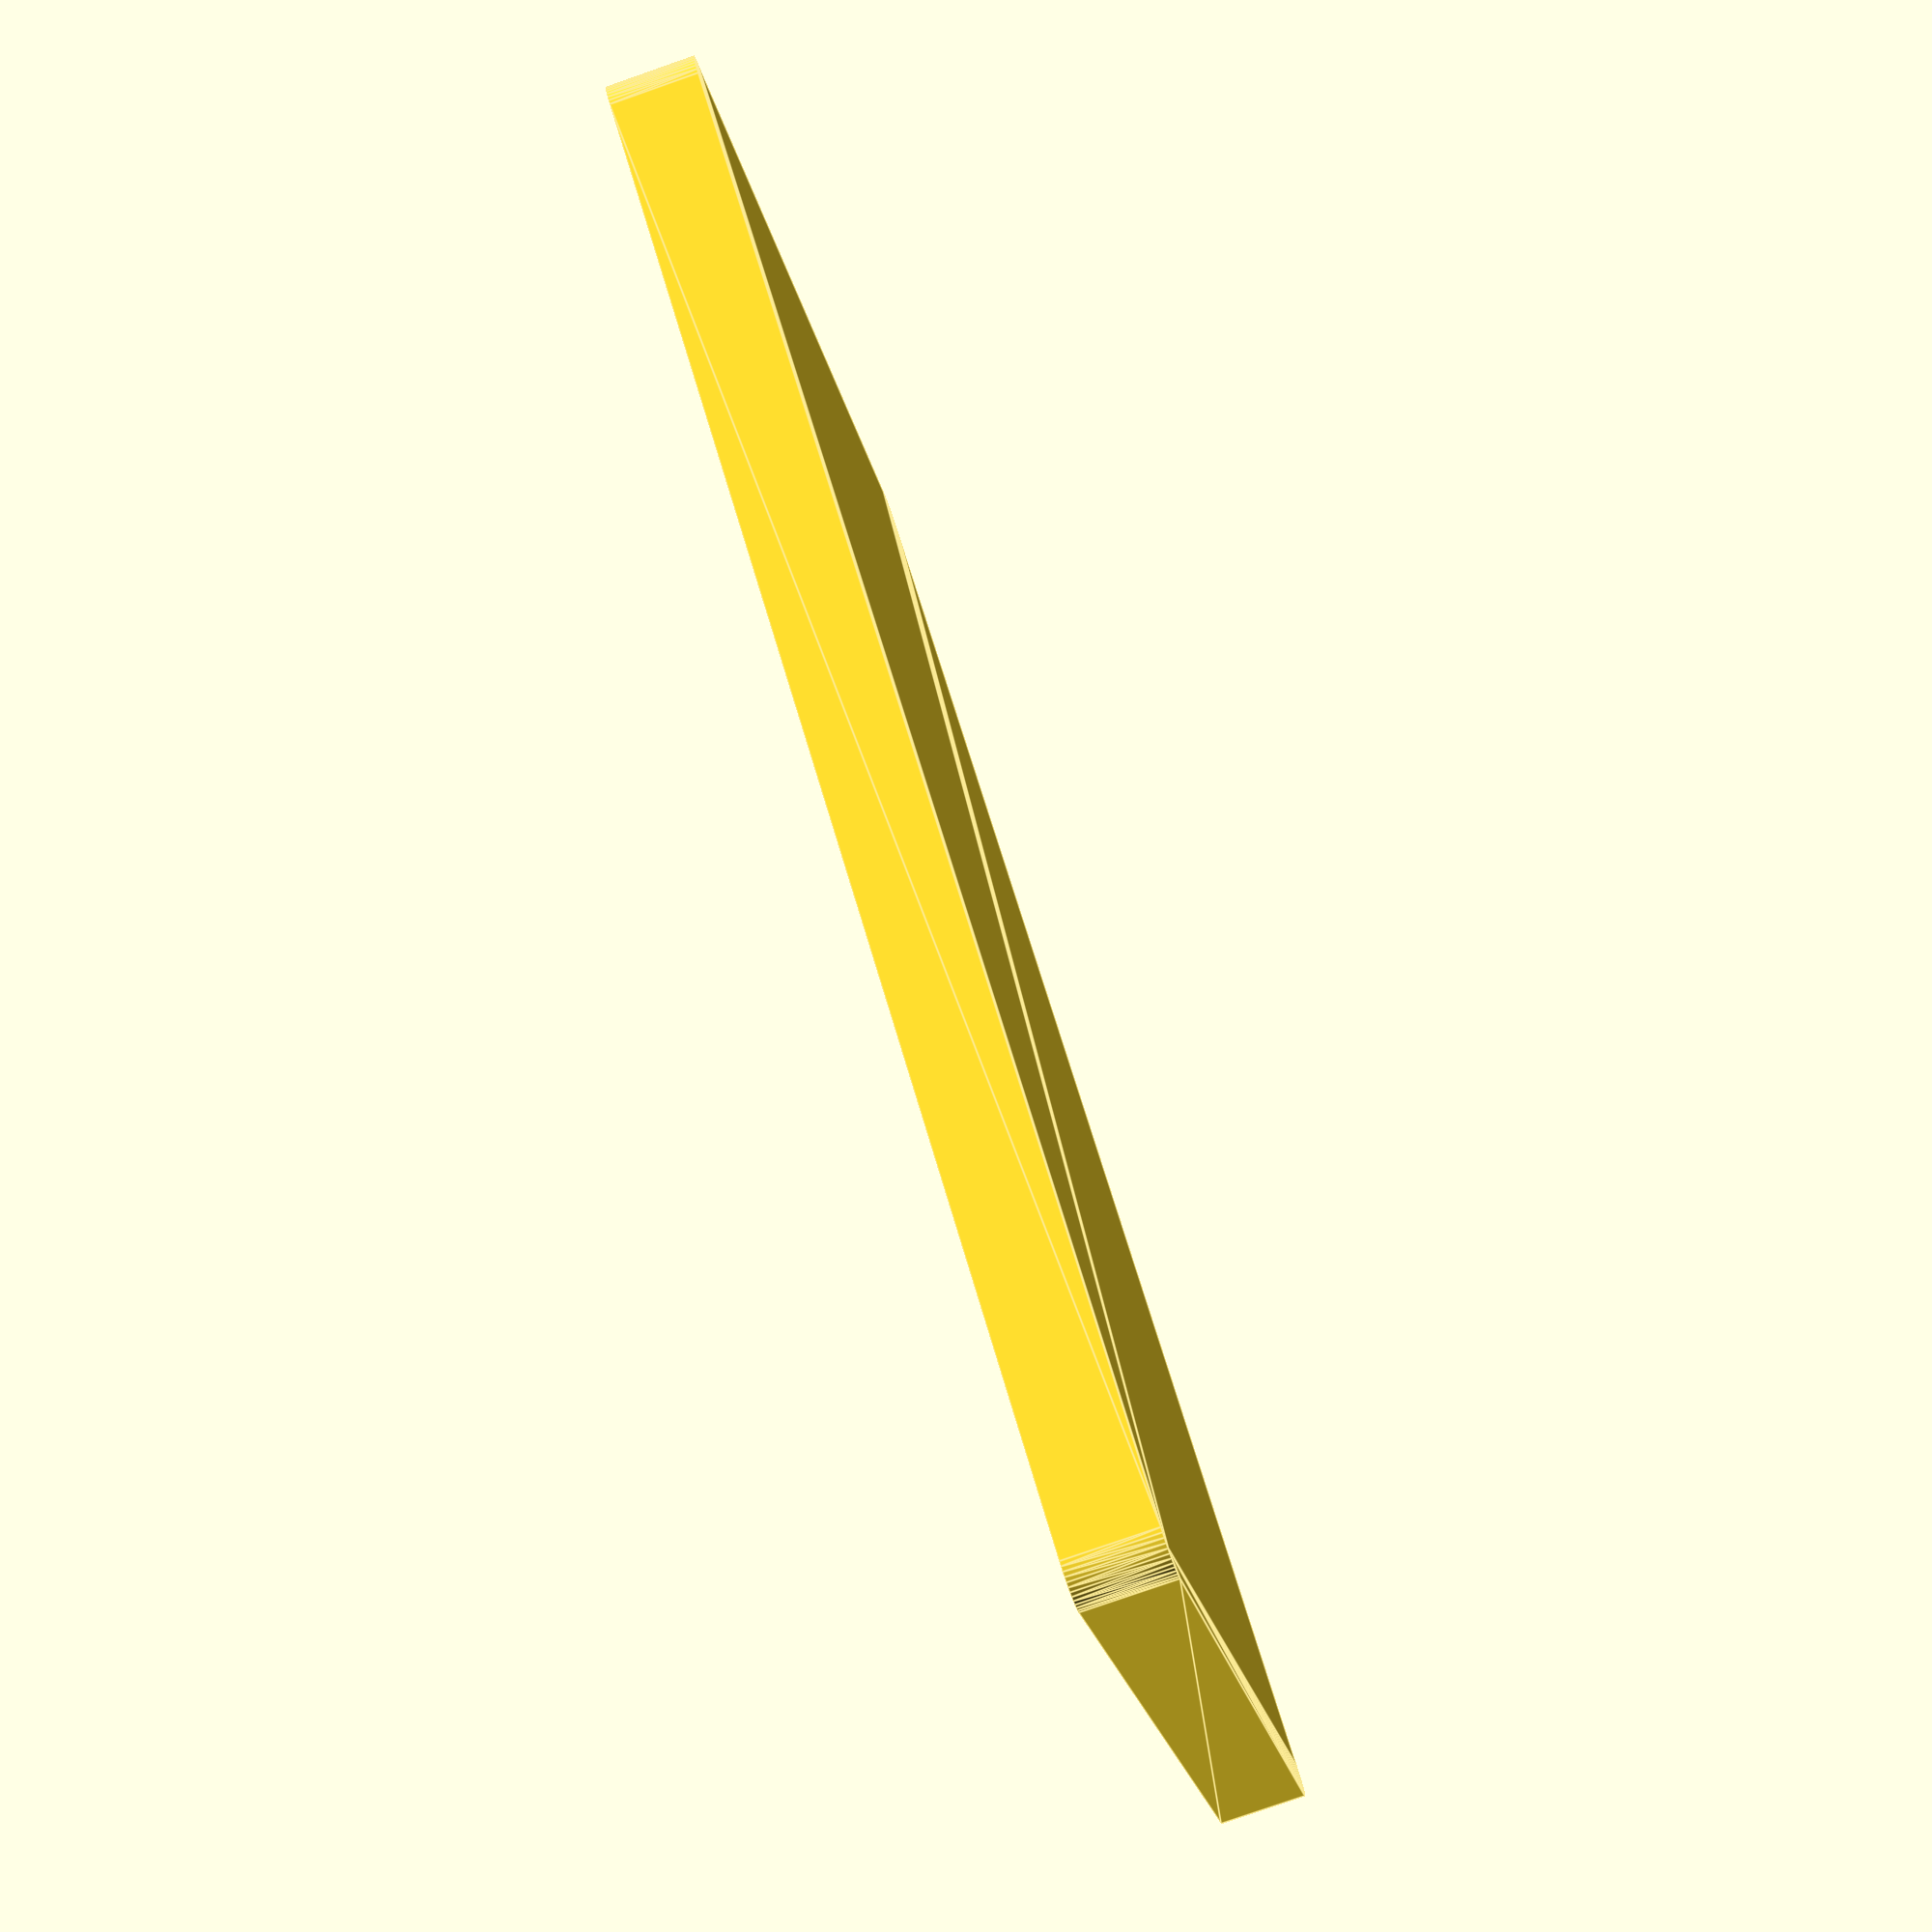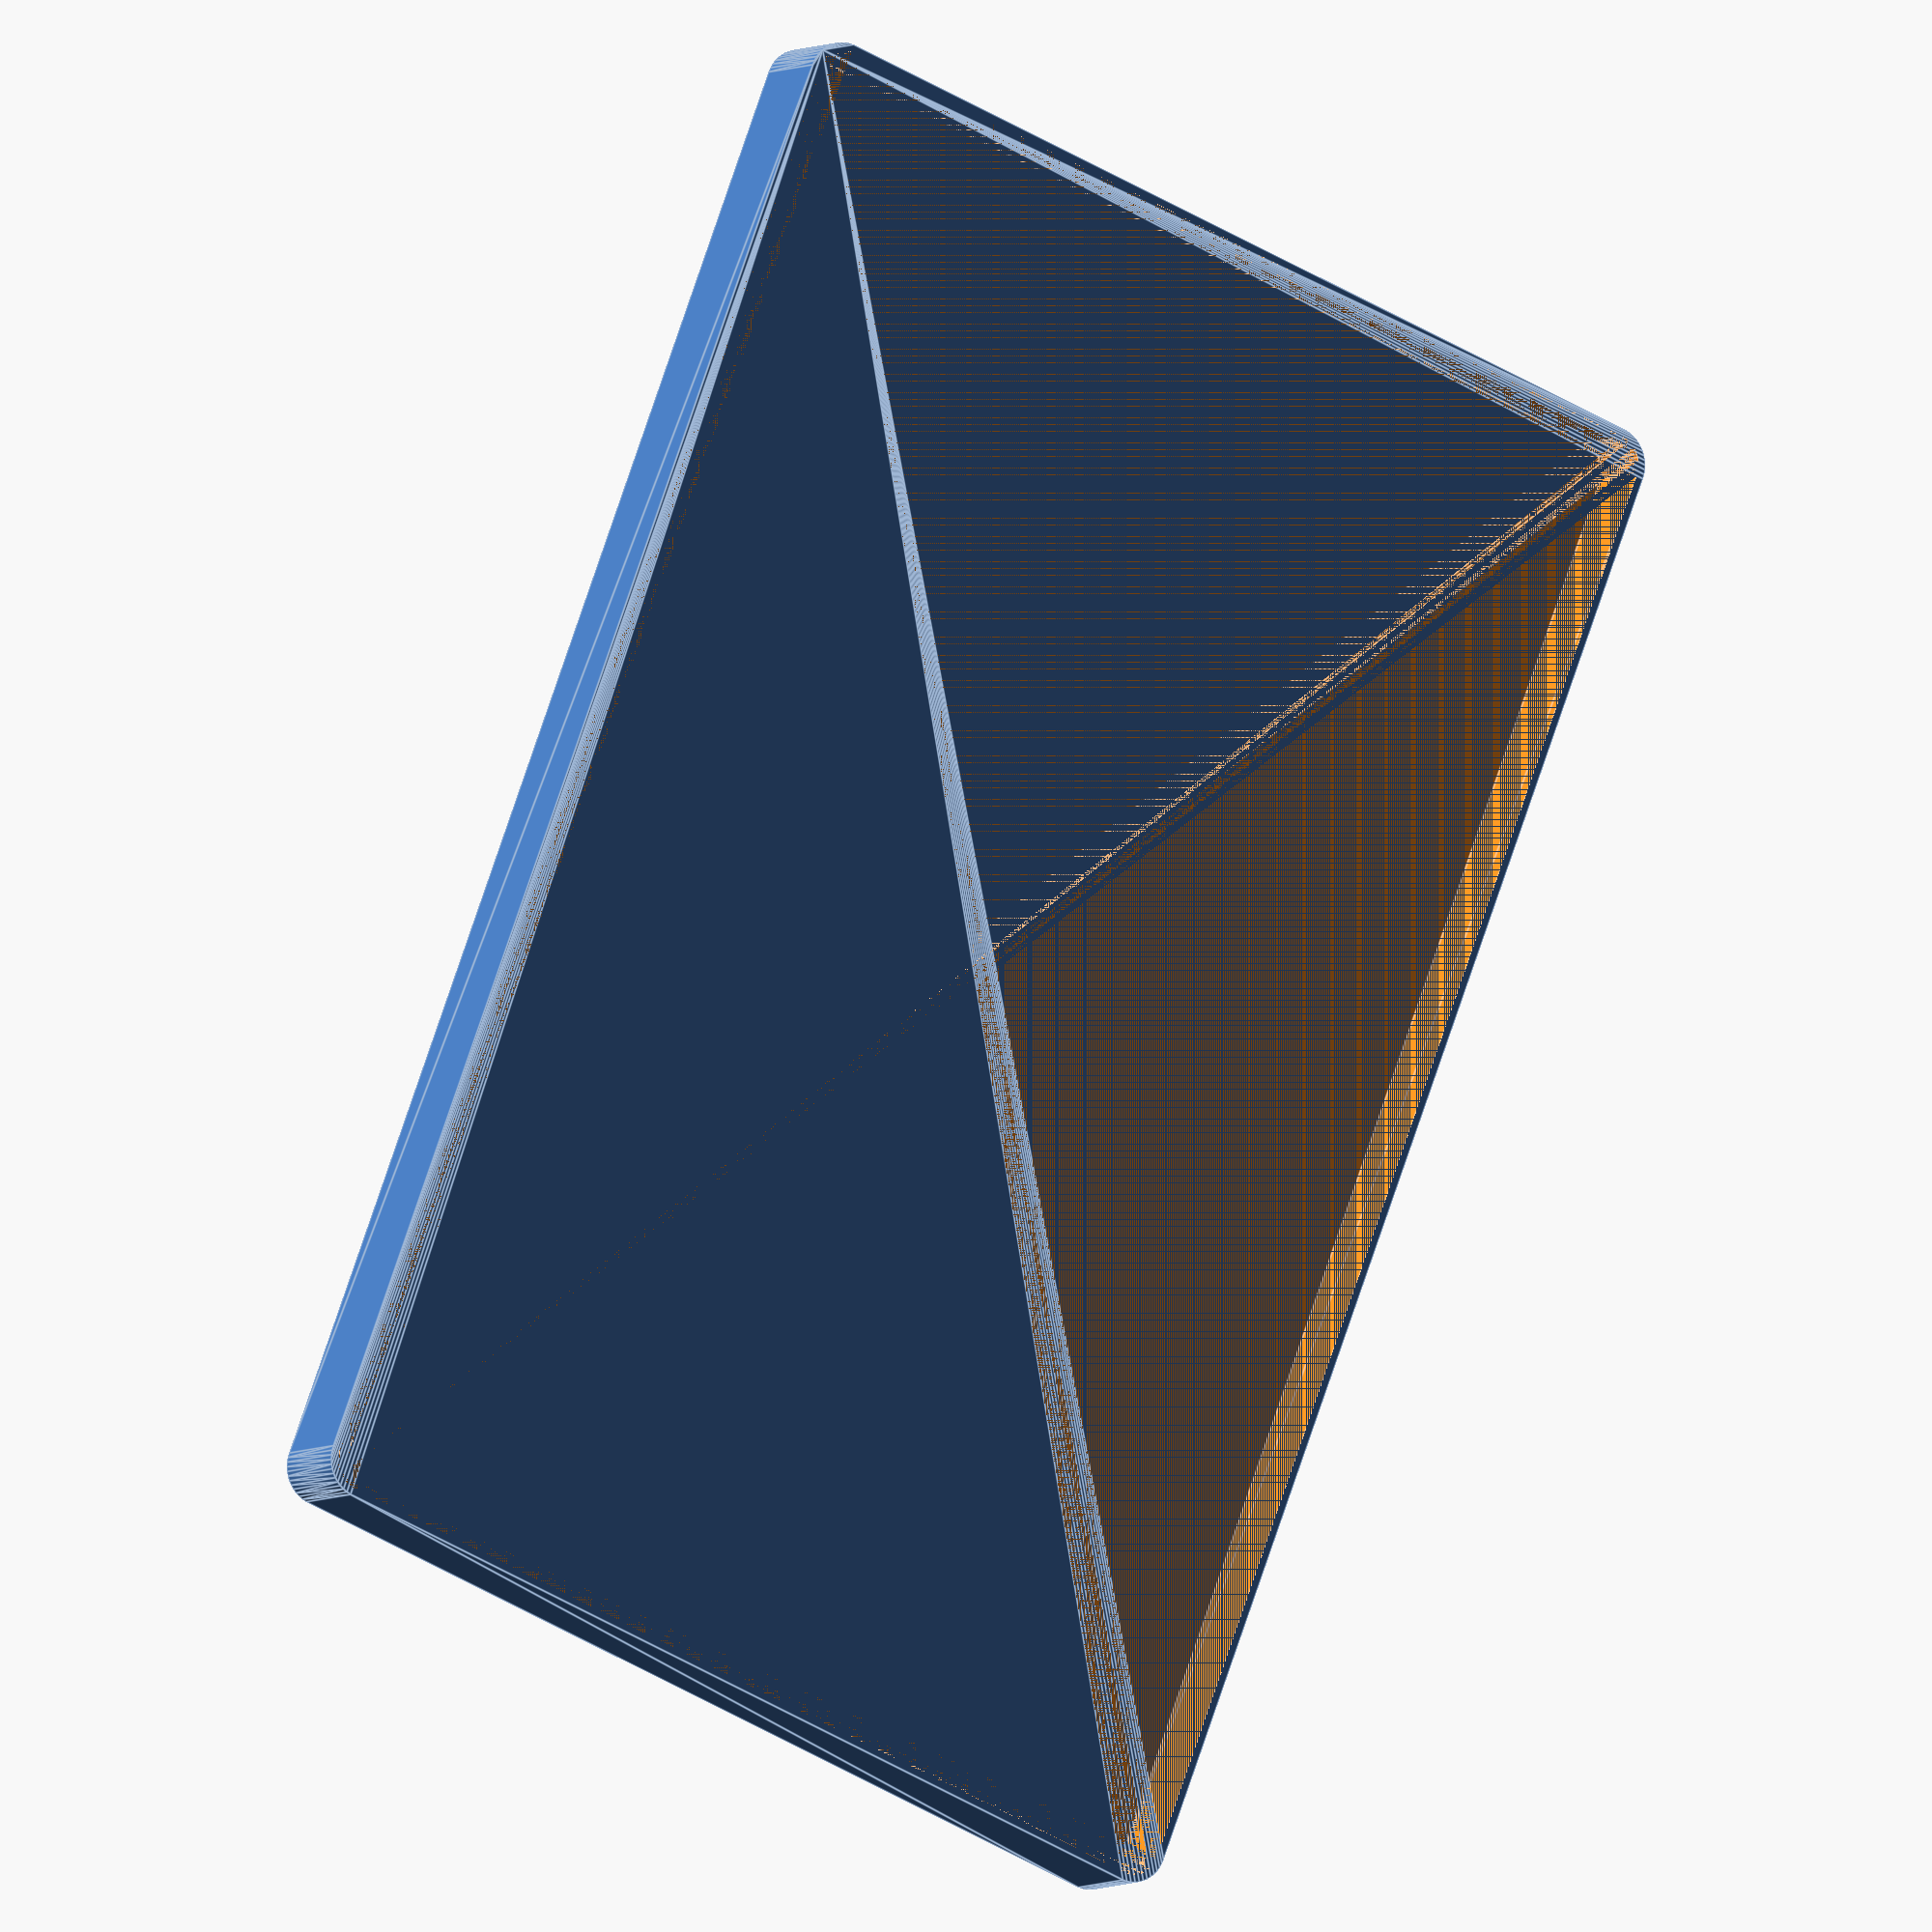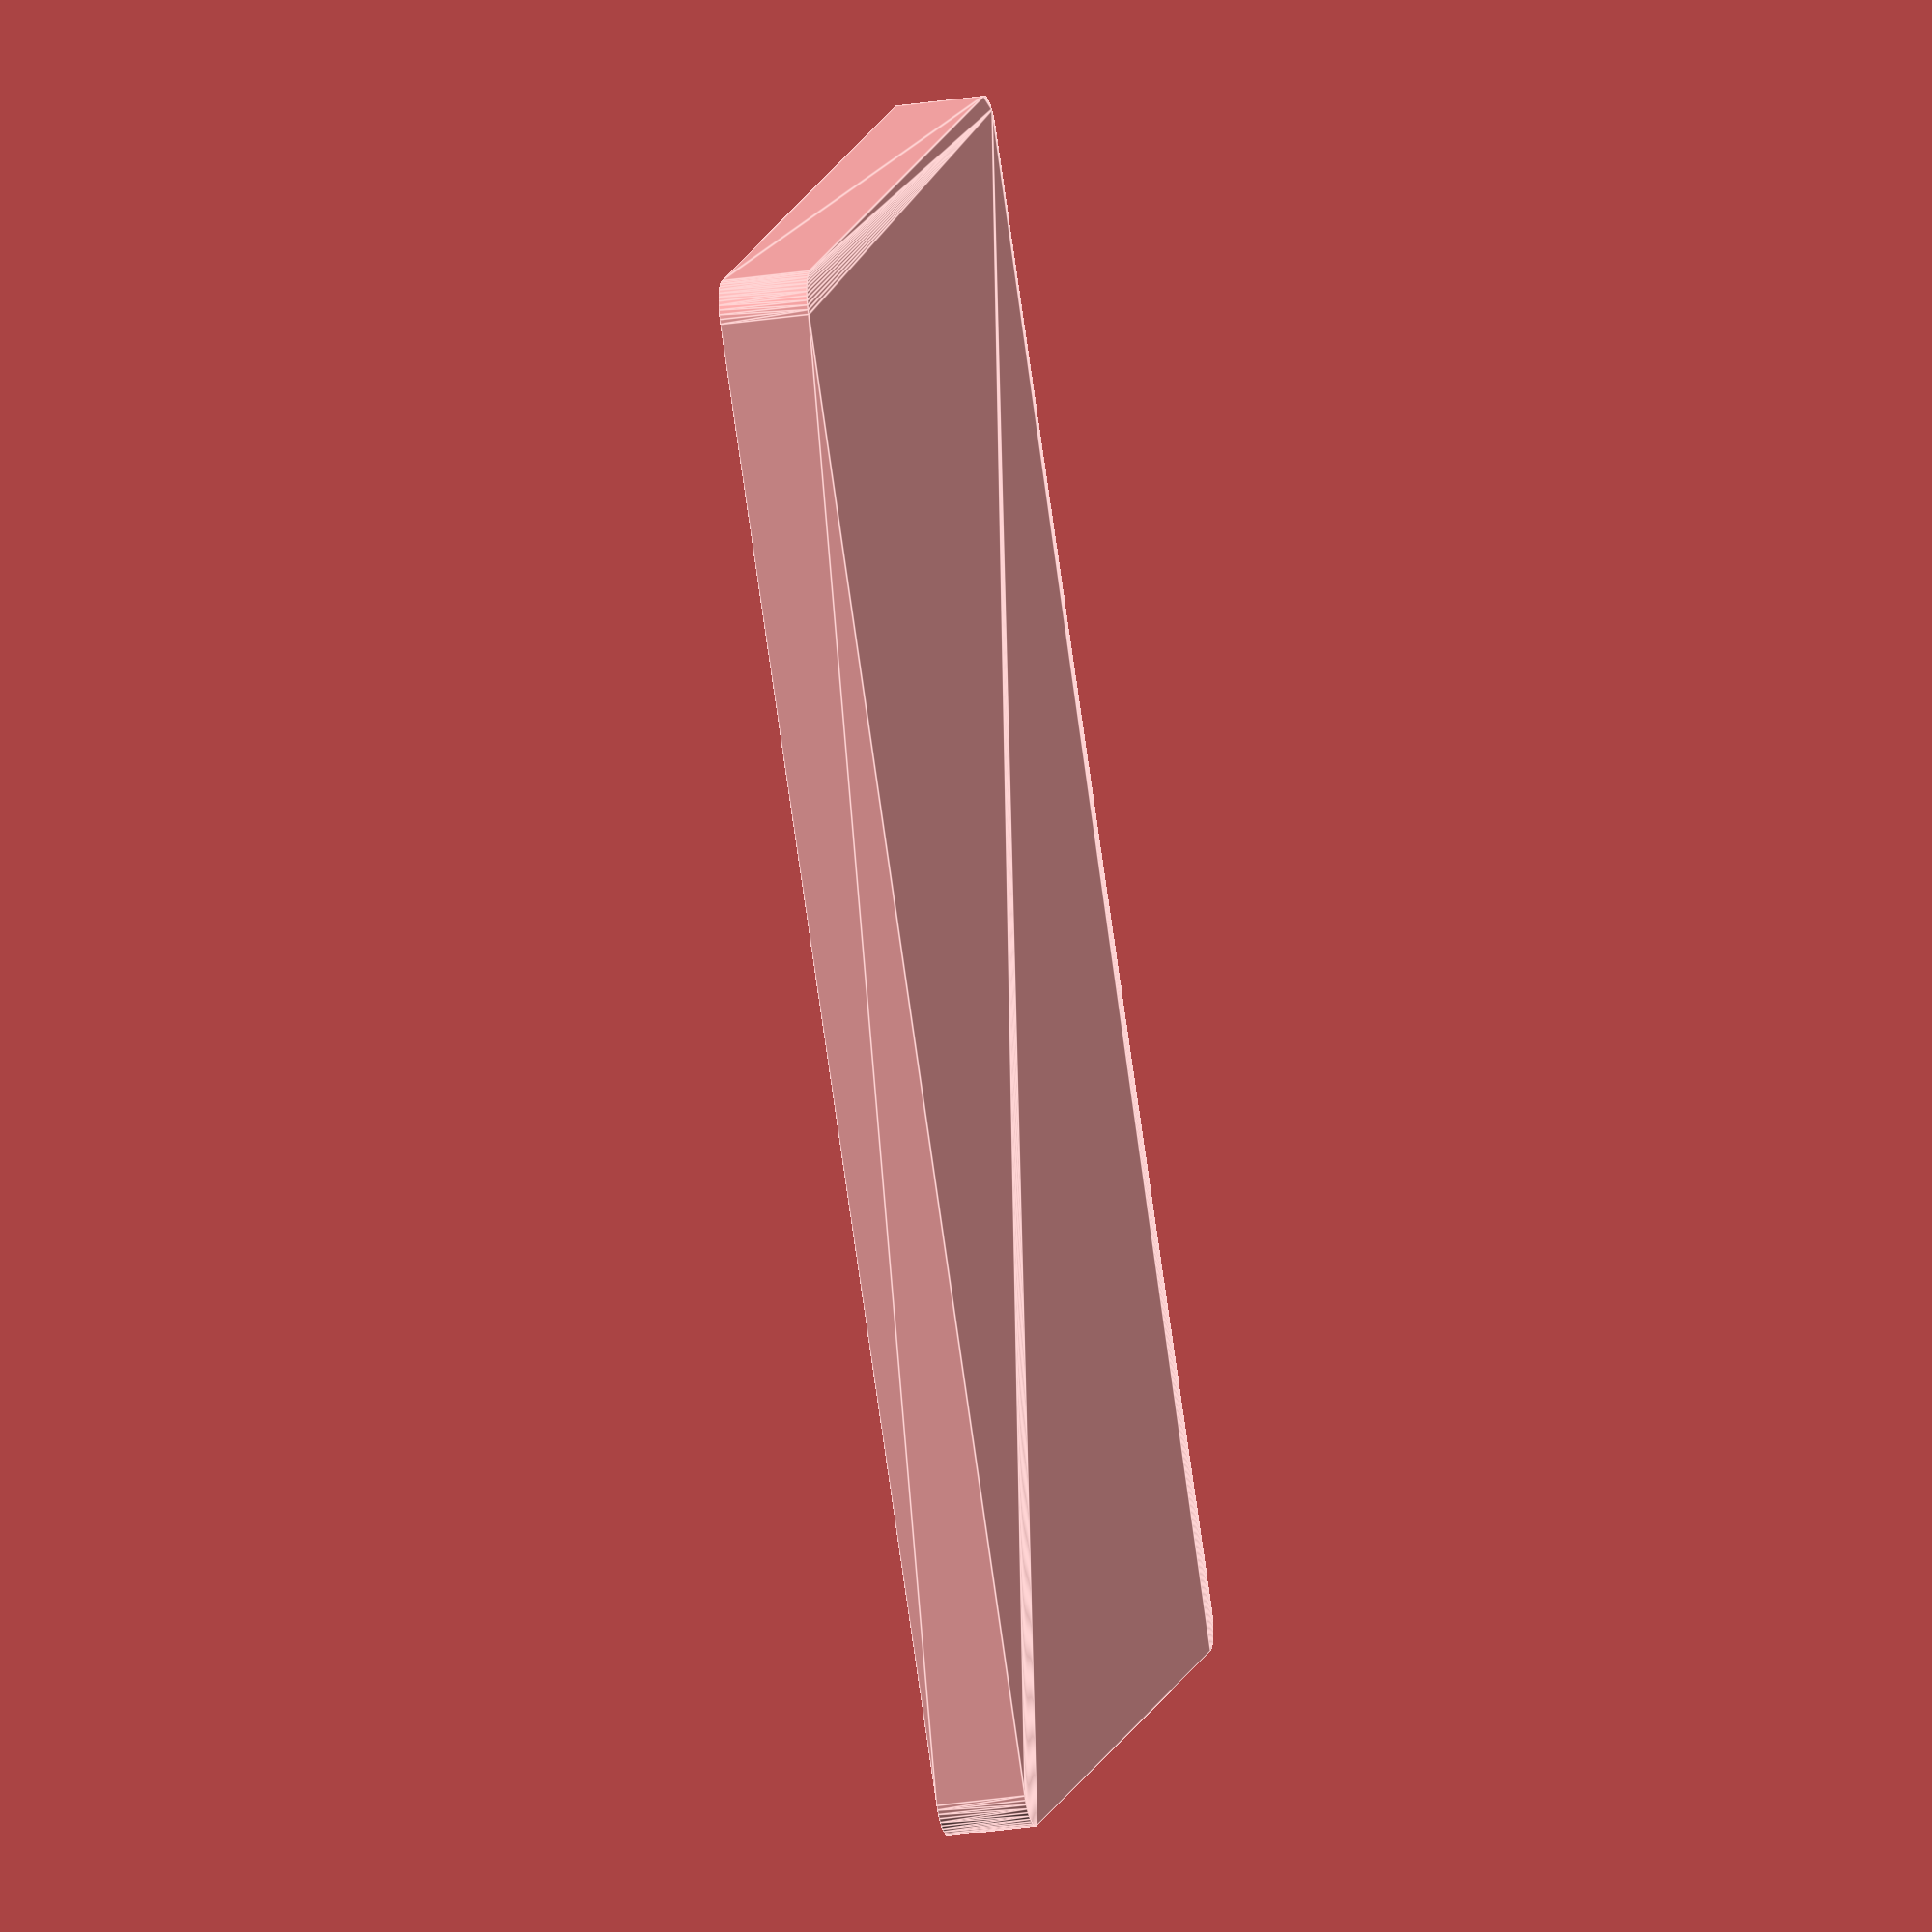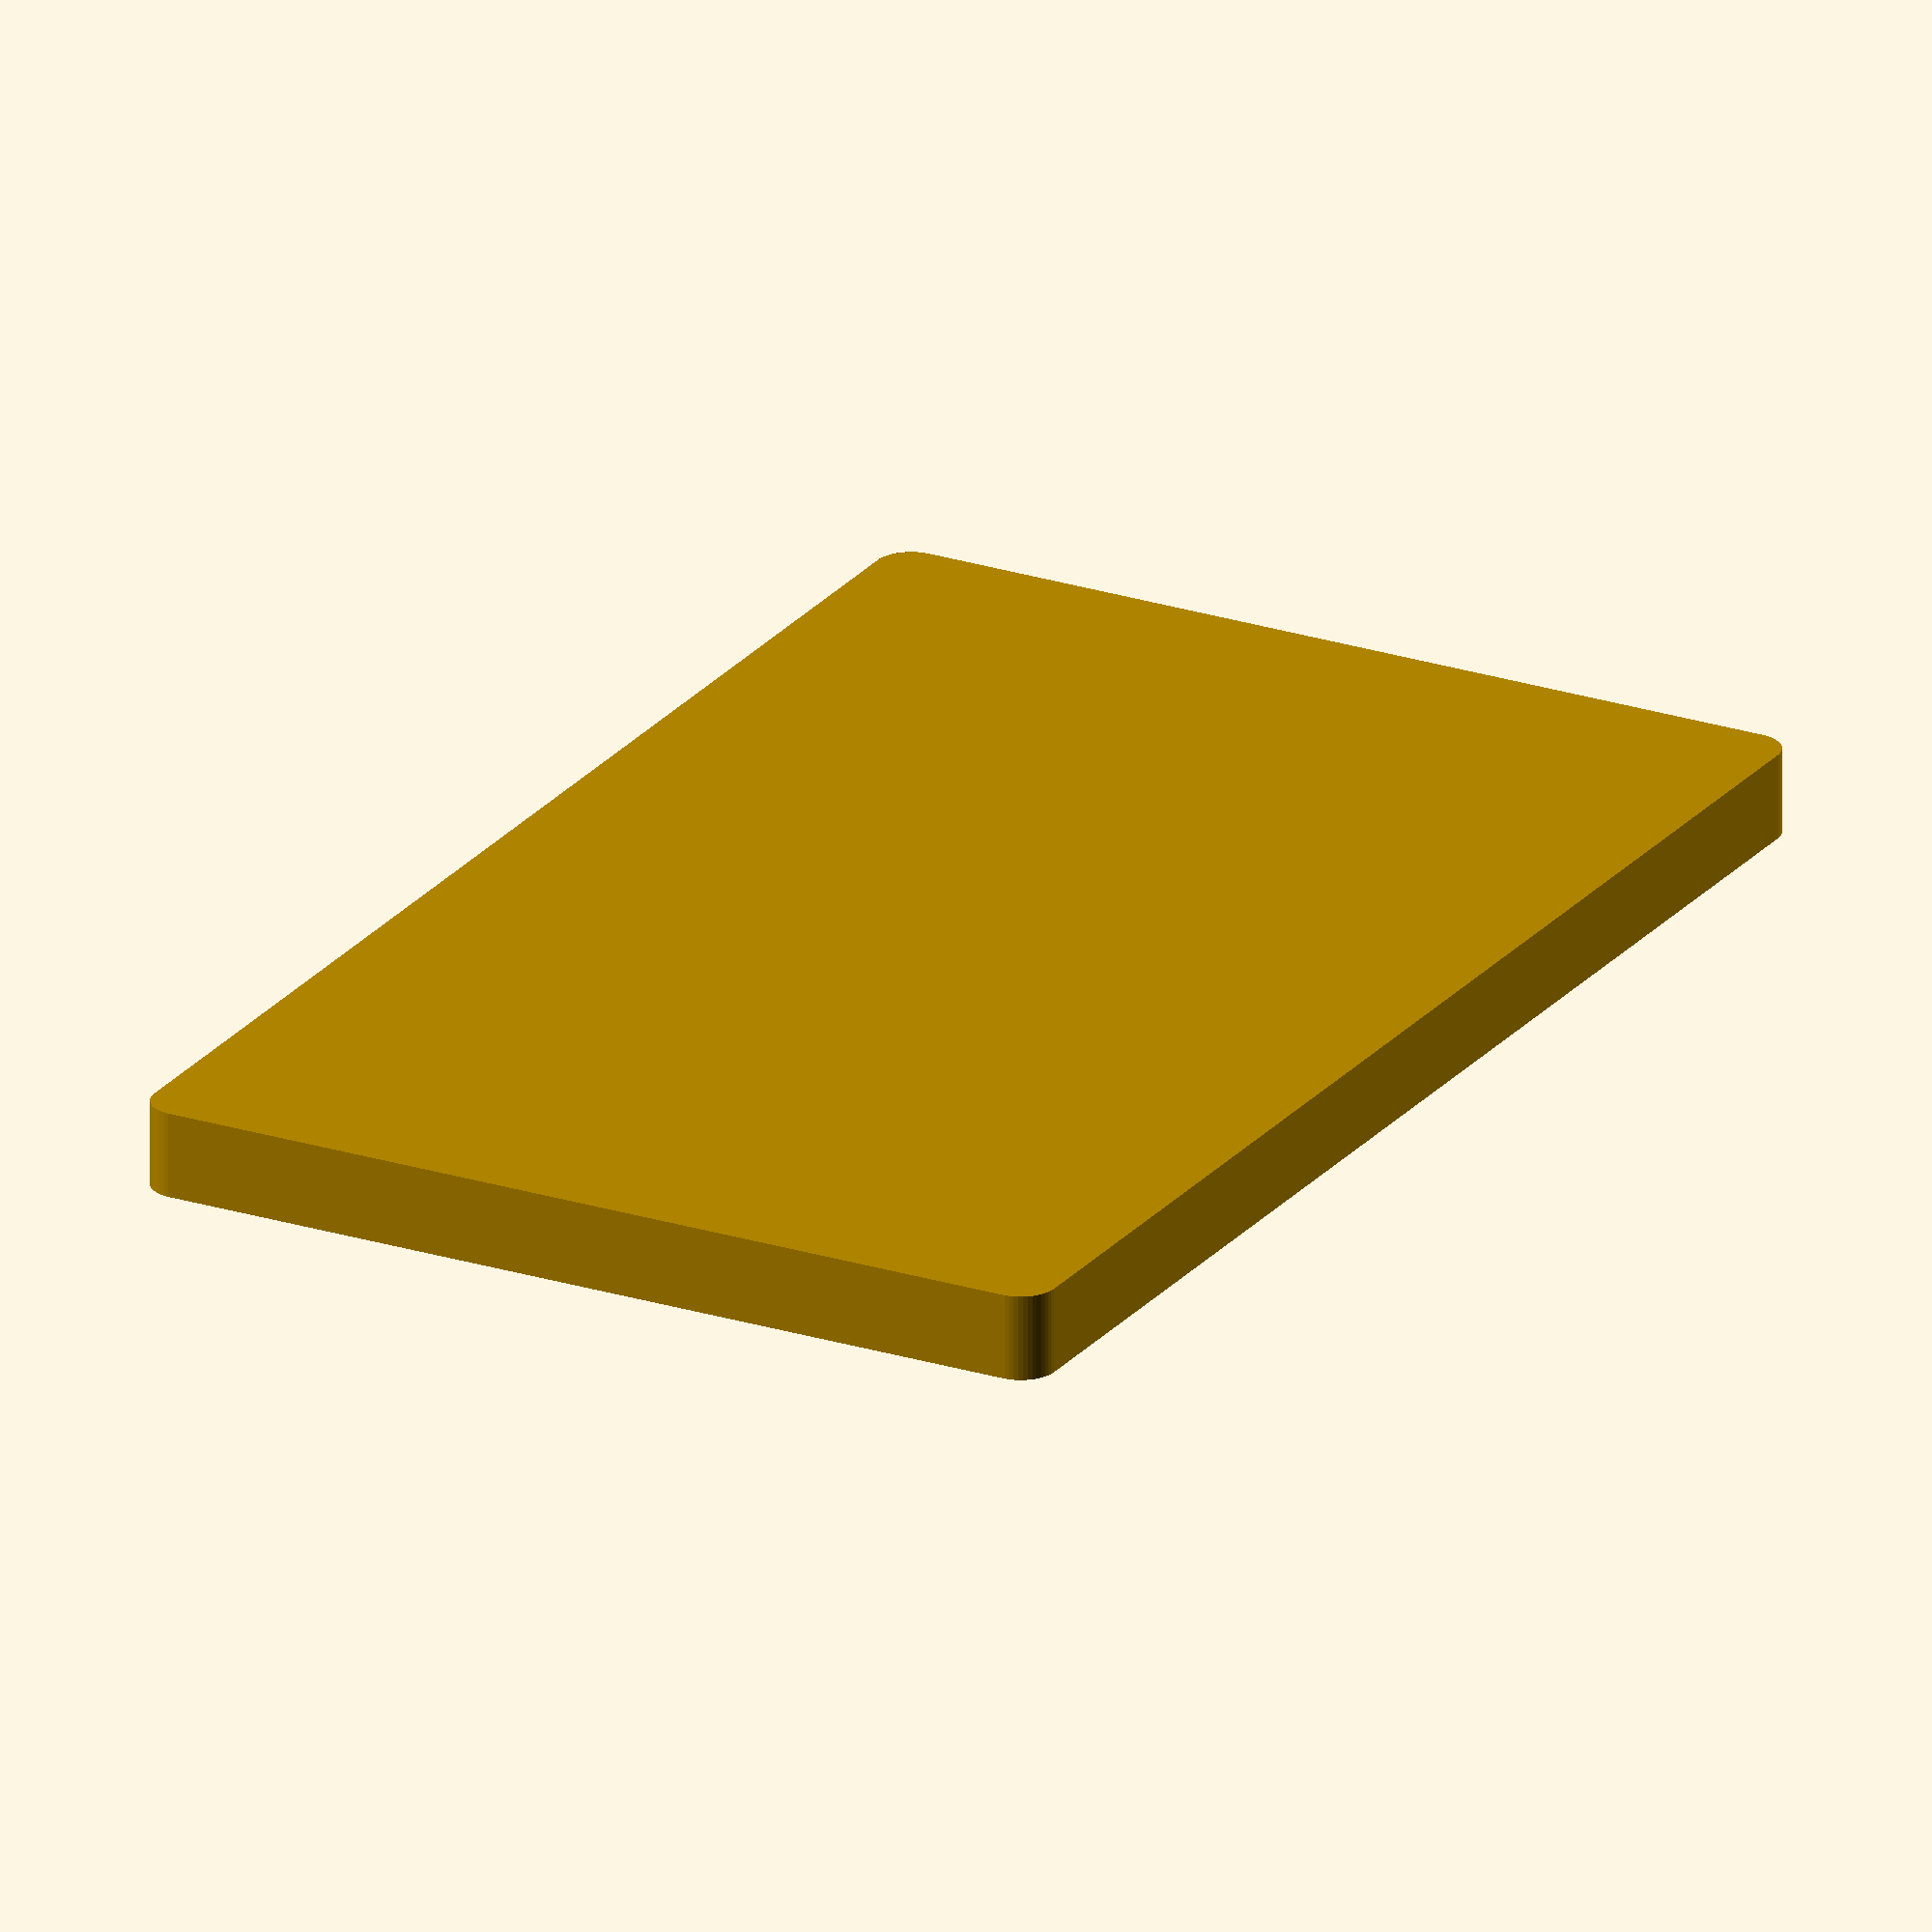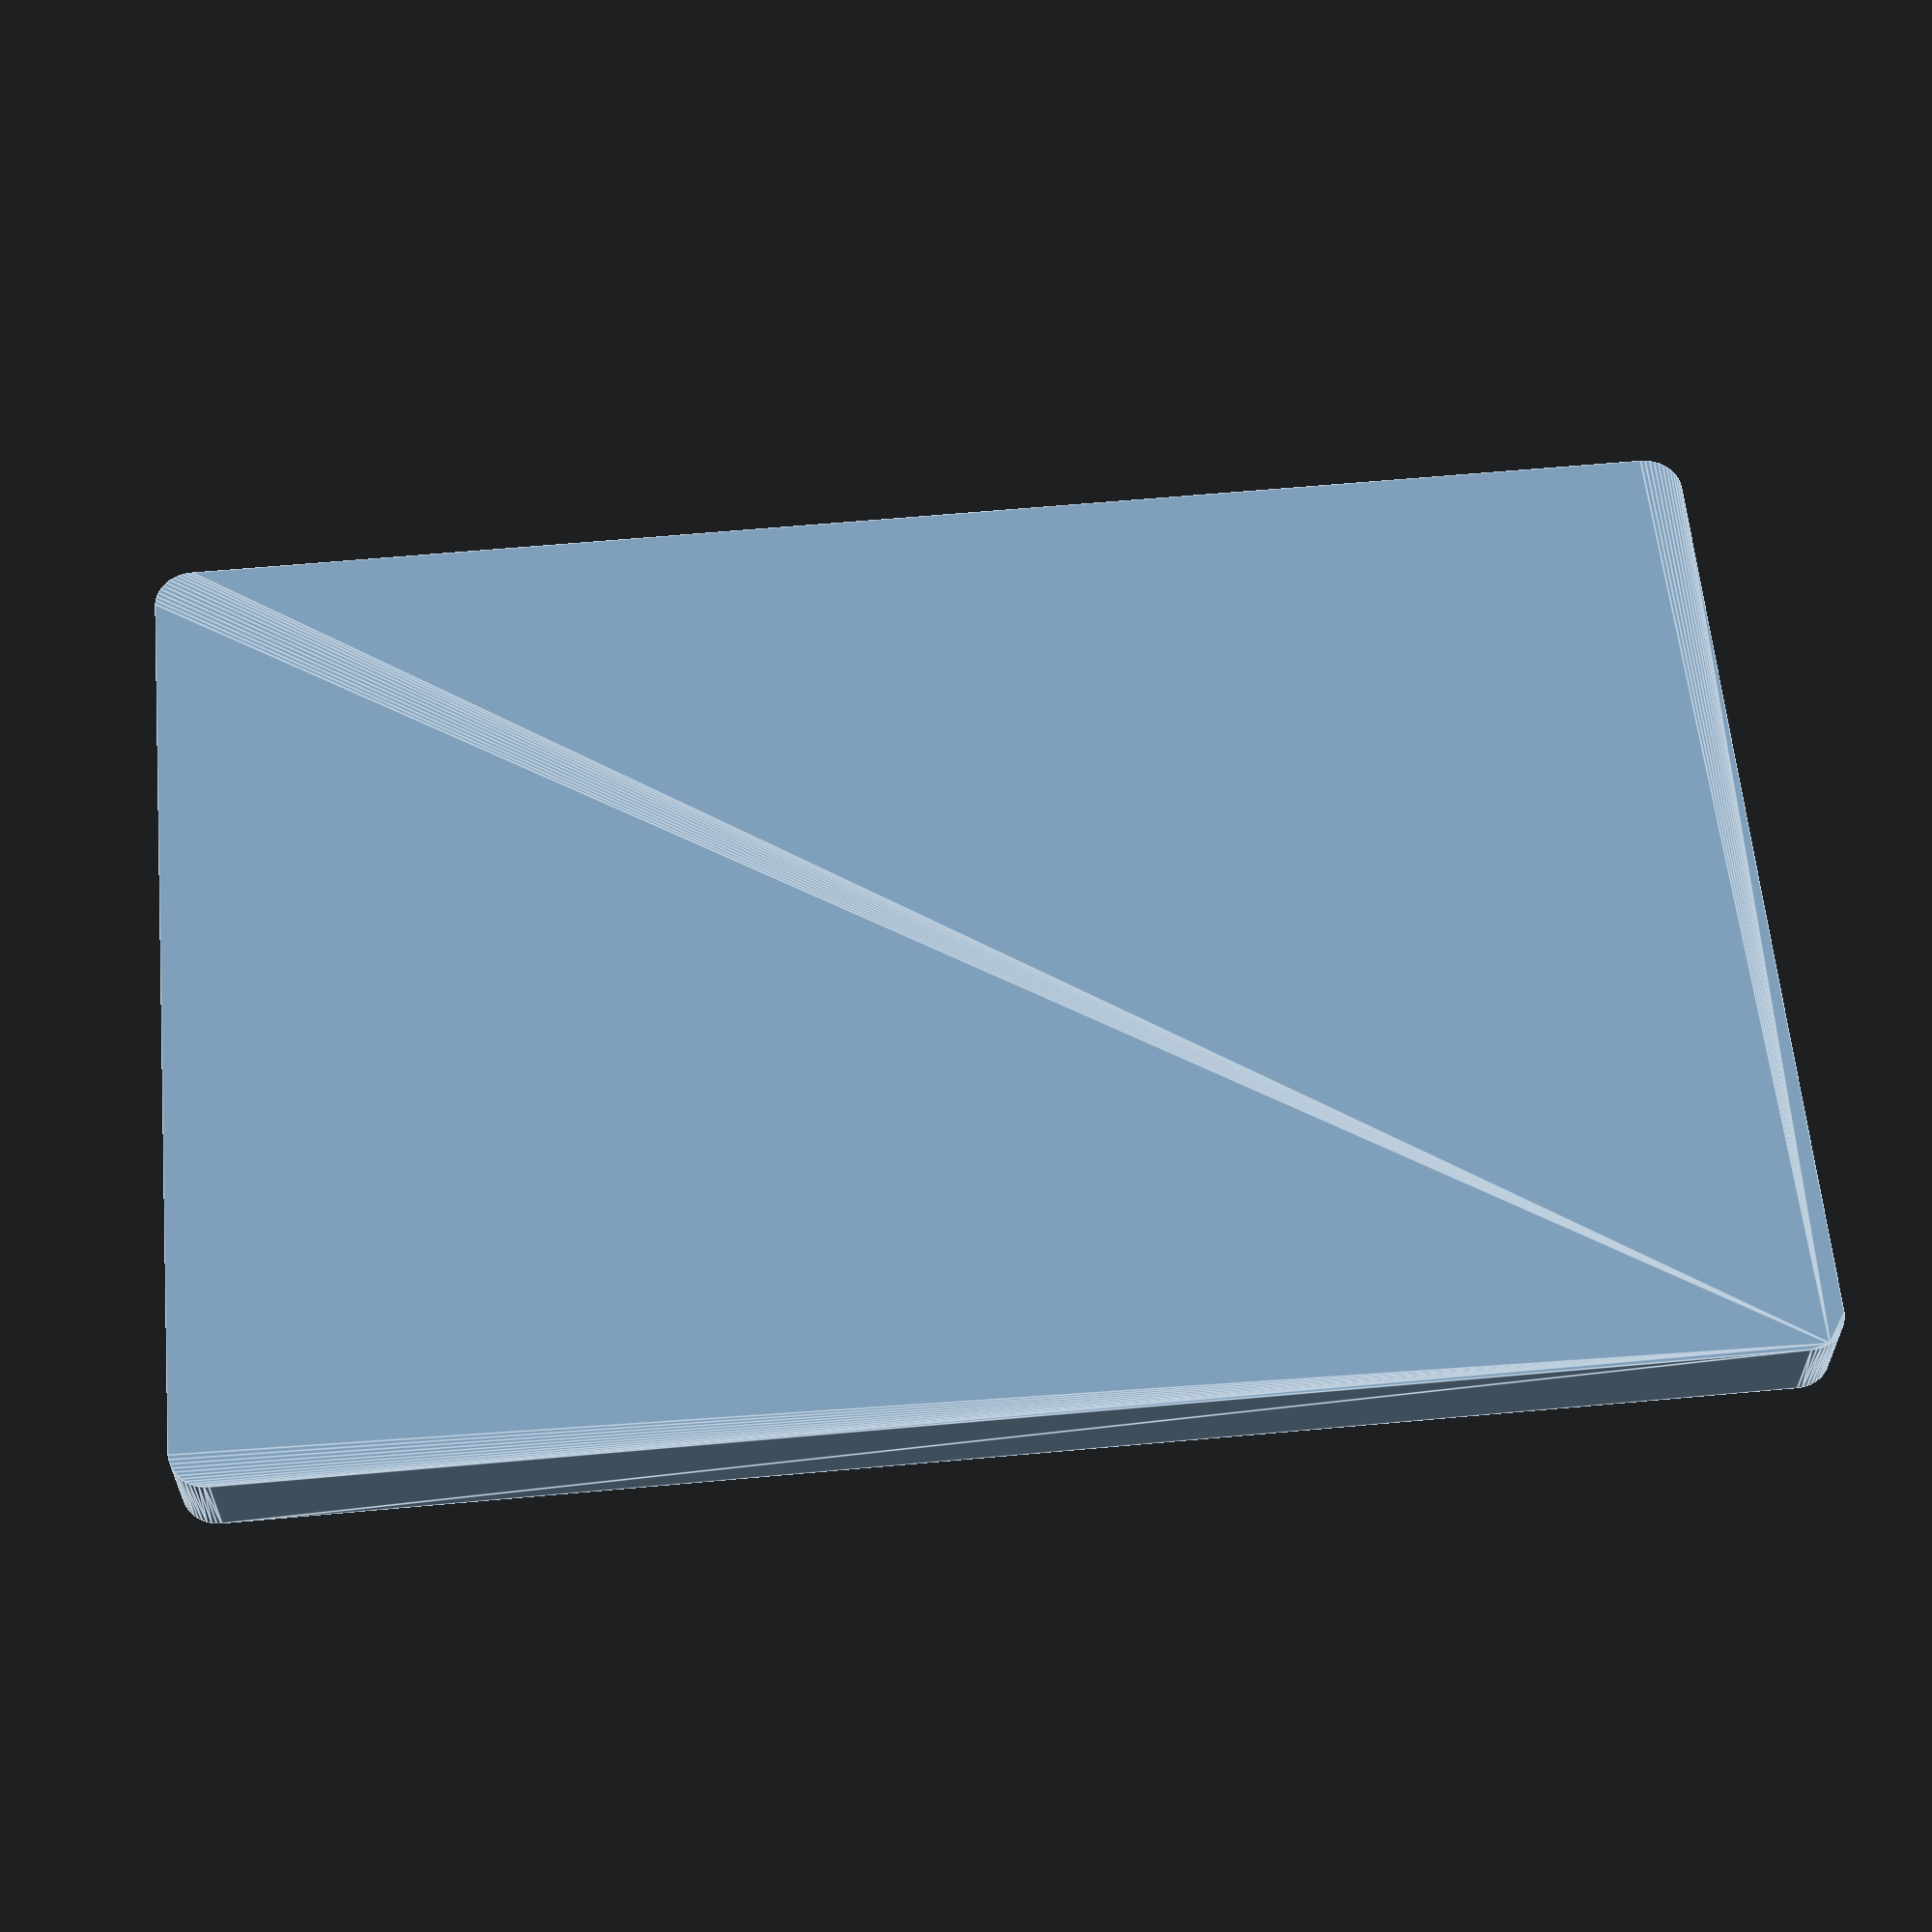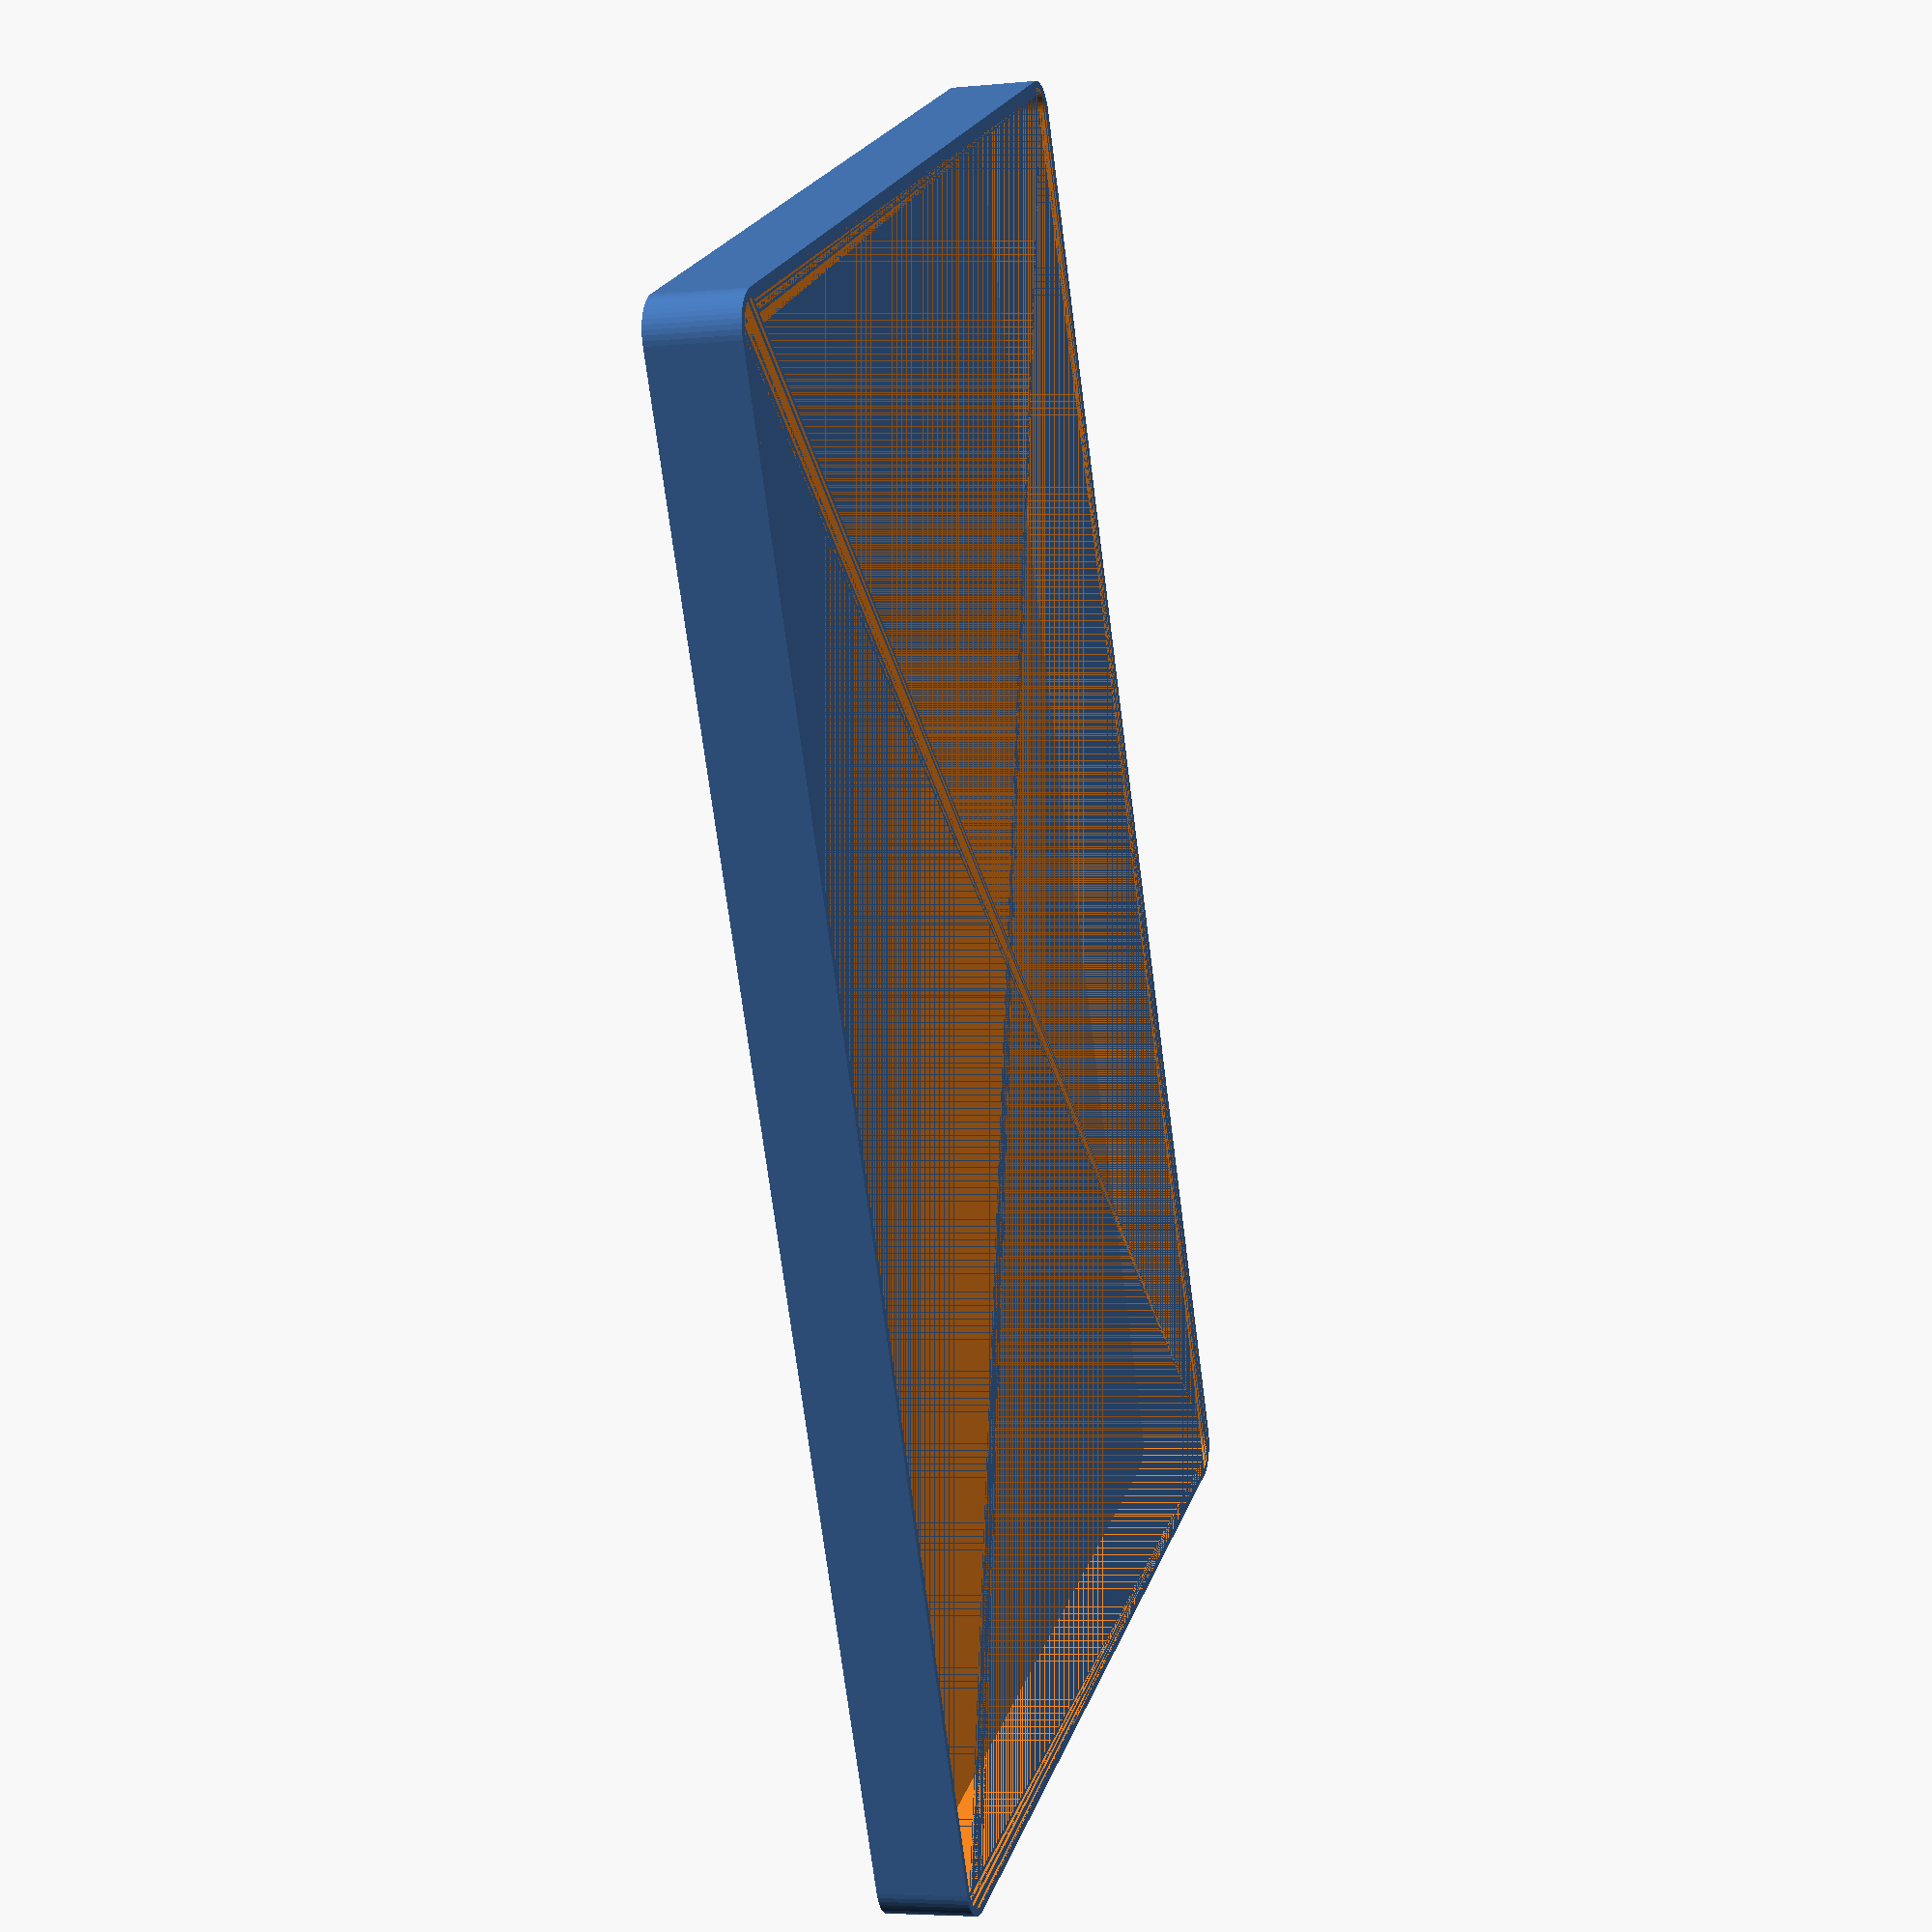
<openscad>
$fn = 50;


difference() {
	union() {
		hull() {
			translate(v = [-62.5000000000, 100.0000000000, 0]) {
				cylinder(h = 12, r = 5);
			}
			translate(v = [62.5000000000, 100.0000000000, 0]) {
				cylinder(h = 12, r = 5);
			}
			translate(v = [-62.5000000000, -100.0000000000, 0]) {
				cylinder(h = 12, r = 5);
			}
			translate(v = [62.5000000000, -100.0000000000, 0]) {
				cylinder(h = 12, r = 5);
			}
		}
	}
	union() {
		translate(v = [0, 0, 2]) {
			hull() {
				translate(v = [-62.5000000000, 100.0000000000, 0]) {
					cylinder(h = 10, r = 4);
				}
				translate(v = [62.5000000000, 100.0000000000, 0]) {
					cylinder(h = 10, r = 4);
				}
				translate(v = [-62.5000000000, -100.0000000000, 0]) {
					cylinder(h = 10, r = 4);
				}
				translate(v = [62.5000000000, -100.0000000000, 0]) {
					cylinder(h = 10, r = 4);
				}
			}
		}
	}
}
</openscad>
<views>
elev=260.1 azim=237.8 roll=70.8 proj=p view=edges
elev=185.4 azim=201.3 roll=209.5 proj=o view=edges
elev=28.0 azim=218.0 roll=103.4 proj=o view=edges
elev=246.4 azim=331.5 roll=0.0 proj=o view=solid
elev=208.7 azim=275.3 roll=360.0 proj=p view=edges
elev=4.9 azim=154.9 roll=287.3 proj=p view=wireframe
</views>
